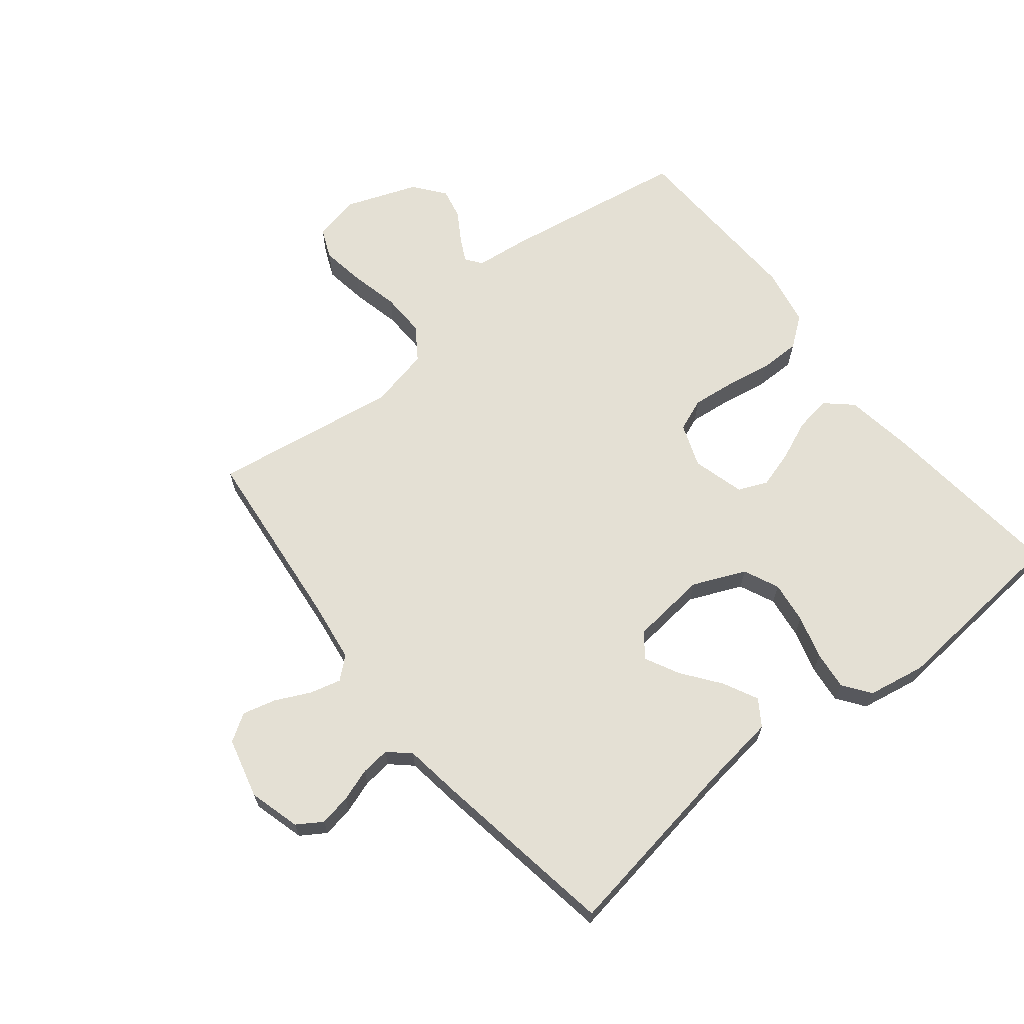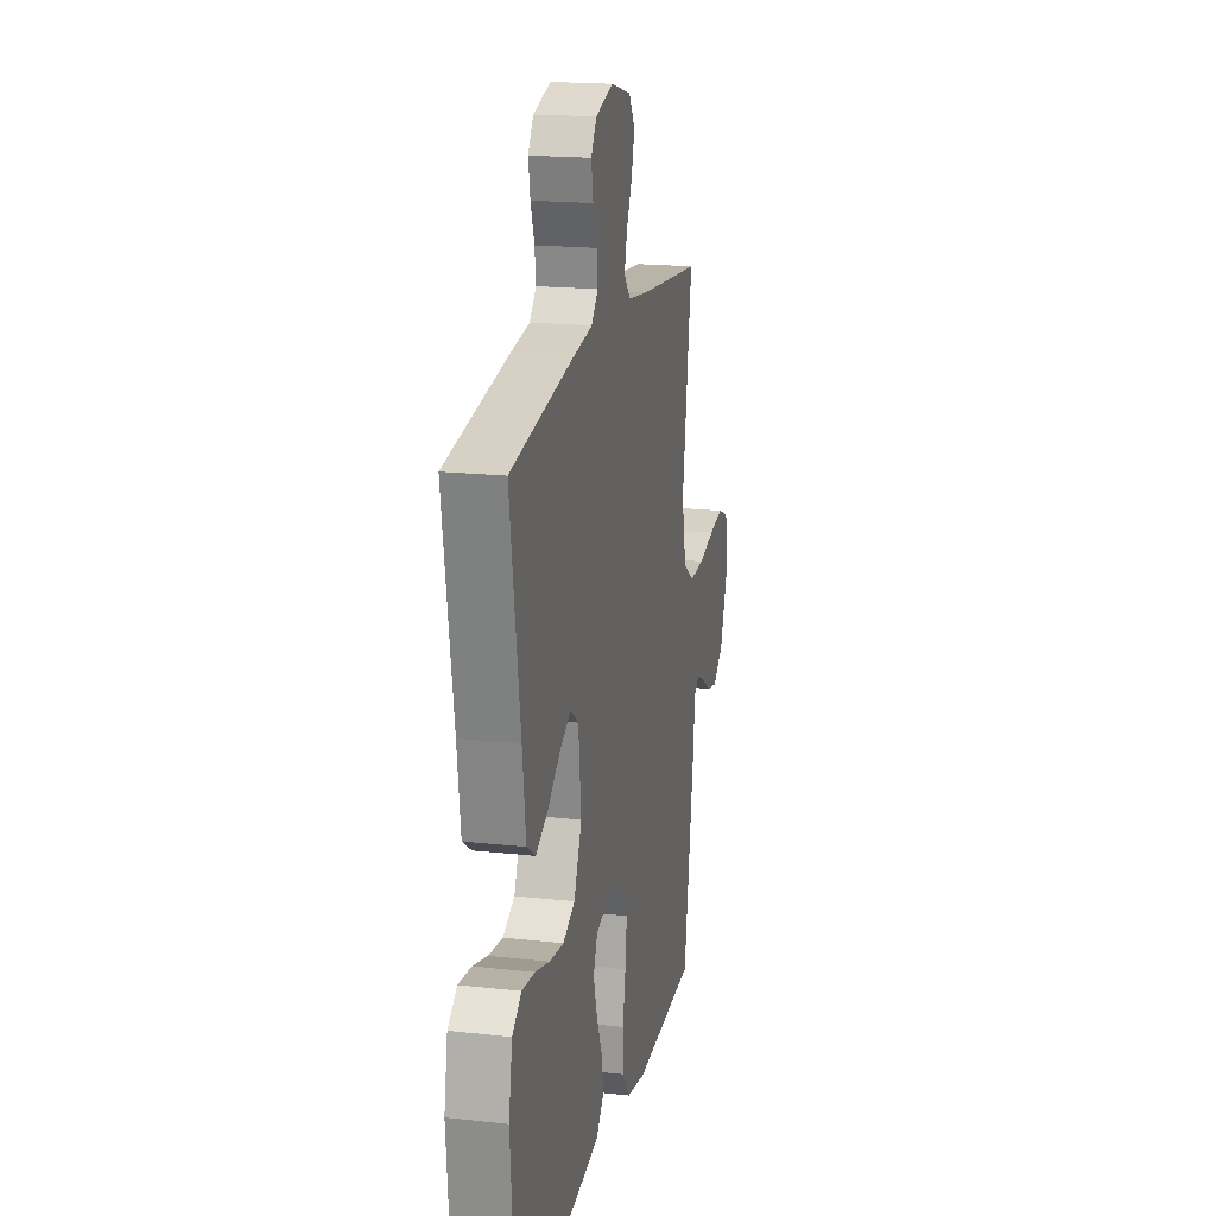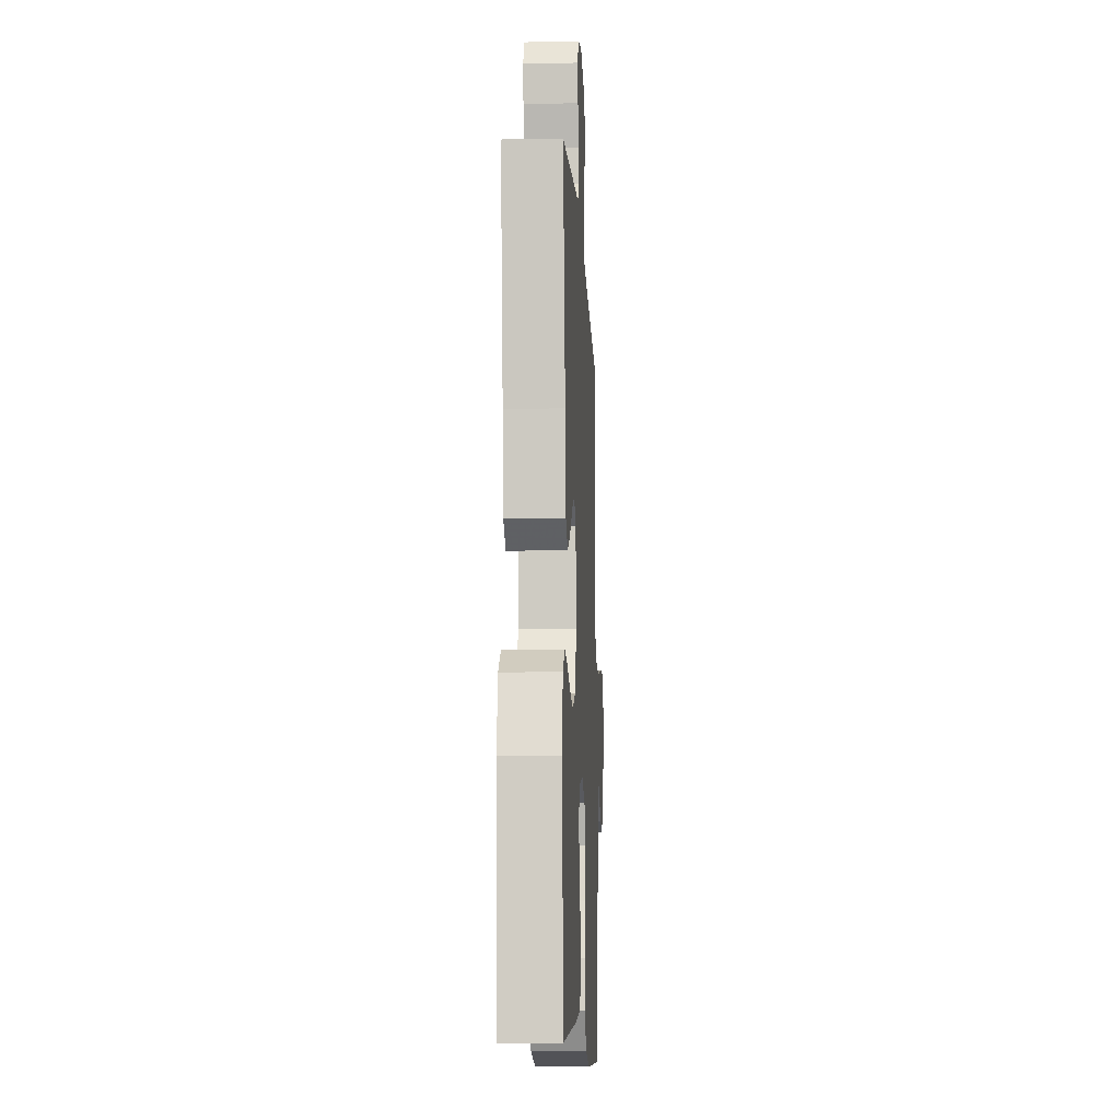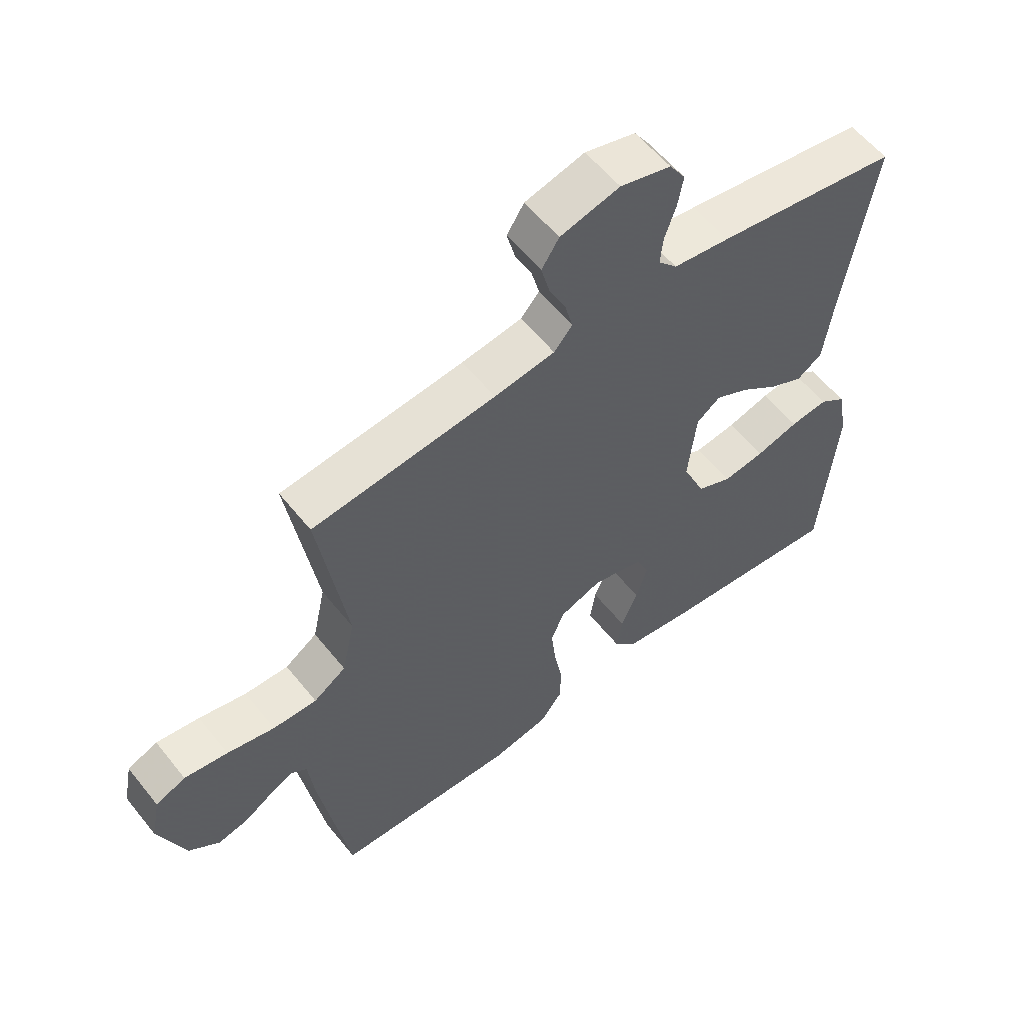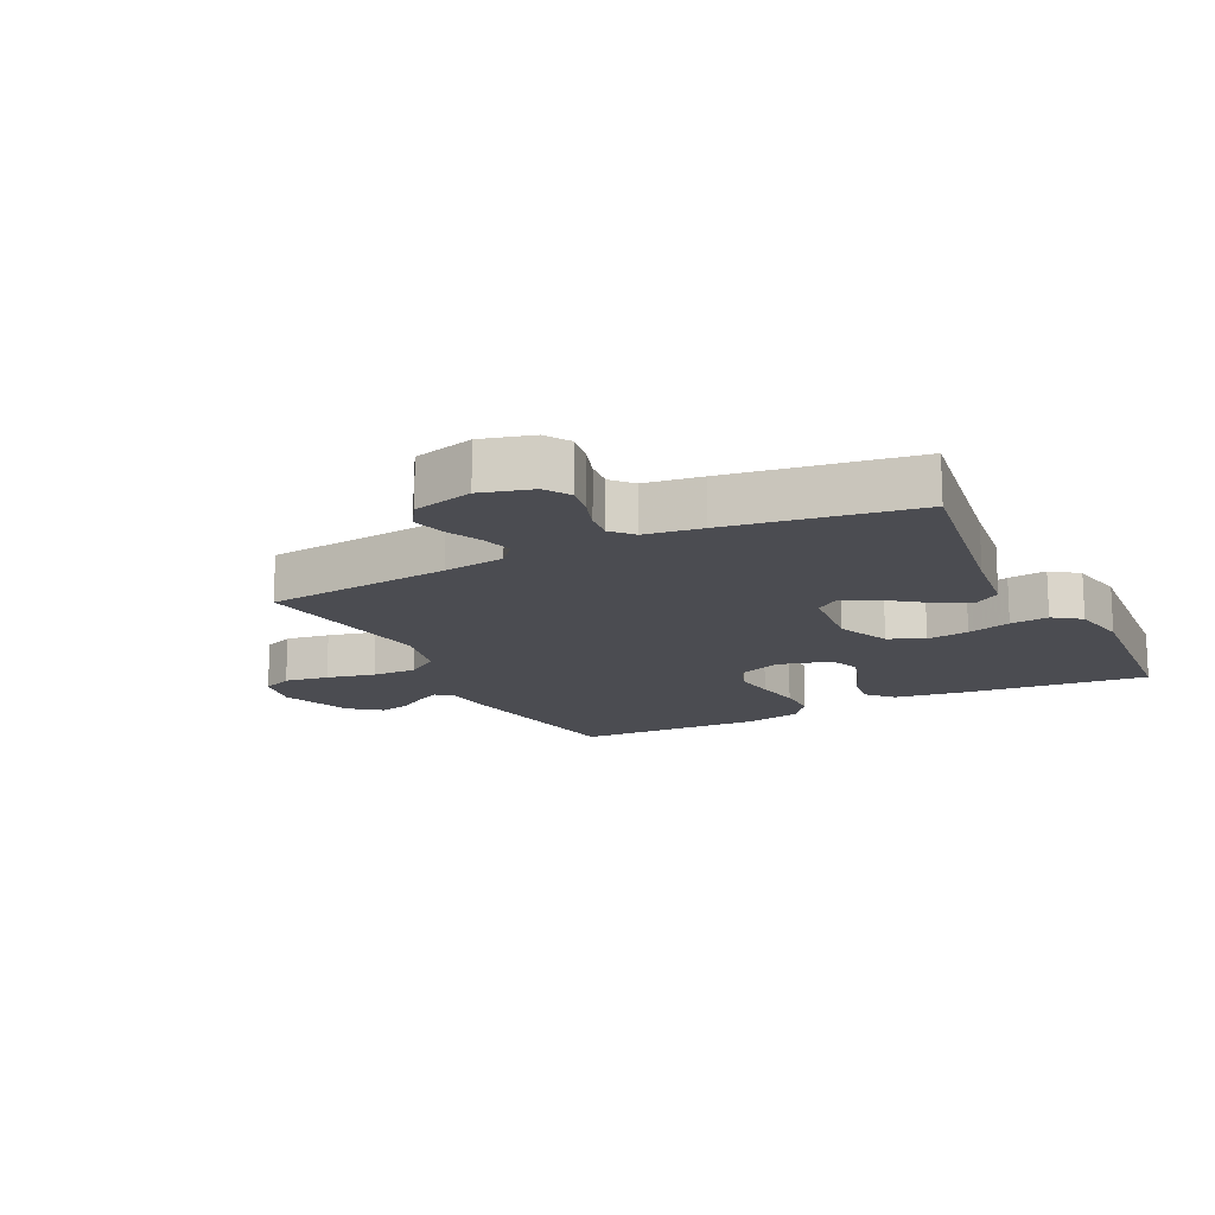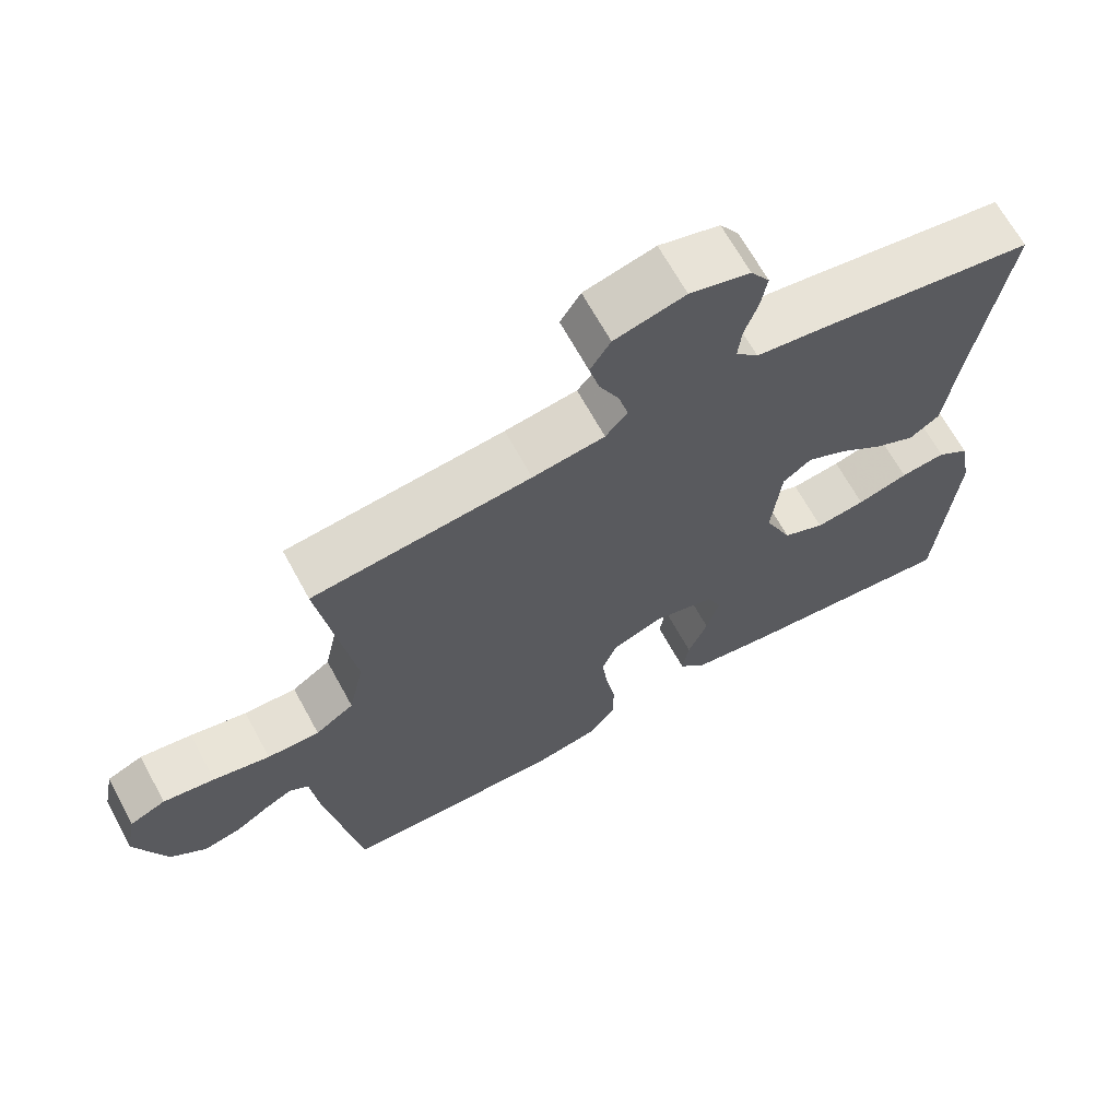
<metadata>
{"format":"obj","ext":"obj","renderer":"f3d","projection":"perspective","resolution":1024,"background":"white","views":[{"elev":66.1,"azim":51.3,"up":"+Y"},{"elev":18.6,"azim":101.9,"up":"+Z"},{"elev":-11.5,"azim":92.8,"up":"+Z"},{"elev":57.8,"azim":-38.3,"up":"+Z"},{"elev":-15.4,"azim":26.6,"up":"+Y"},{"elev":66.8,"azim":-28.6,"up":"+Z"}]}
</metadata>
<code>
v 0.5 0.07 -0.5
v 0.2 0.07 -0.469
v 0.088 0.07 -0.452
v 0.05 0.07 -0.41
v 0.059 0.07 -0.352
v 0.086 0.07 -0.288
v 0.104 0.07 -0.227
v 0.084 0.07 -0.18
v 0 0.07 -0.157
v -0.07 0.07 -0.183
v -0.091 0.07 -0.236
v -0.083 0.07 -0.305
v -0.07 0.07 -0.379
v -0.07 0.07 -0.445
v -0.107 0.07 -0.494
v -0.2 0.07 -0.512
v -0.5 0.07 -0.5
v -0.549 0.07 -0.2
v -0.559 0.07 -0.113
v -0.585 0.07 -0.094
v -0.624 0.07 -0.114
v -0.67 0.07 -0.143
v -0.72 0.07 -0.154
v -0.77 0.07 -0.115
v -0.813 0.07 0
v -0.798 0.07 0.076
v -0.749 0.07 0.097
v -0.678 0.07 0.086
v -0.6 0.07 0.068
v -0.528 0.07 0.066
v -0.475 0.07 0.102
v -0.454 0.07 0.2
v -0.5 0.07 0.5
v -0.2 0.07 0.531
v -0.101 0.07 0.545
v -0.071 0.07 0.58
v -0.084 0.07 0.63
v -0.111 0.07 0.686
v -0.125 0.07 0.74
v -0.097 0.07 0.784
v 0 0.07 0.809
v 0.083 0.07 0.786
v 0.109 0.07 0.746
v 0.1 0.07 0.695
v 0.082 0.07 0.642
v 0.077 0.07 0.595
v 0.108 0.07 0.561
v 0.2 0.07 0.548
v 0.5 0.07 0.5
v 0.452 0.07 0.2
v 0.436 0.07 0.078
v 0.394 0.07 0.05
v 0.338 0.07 0.078
v 0.277 0.07 0.124
v 0.222 0.07 0.152
v 0.183 0.07 0.123
v 0.17 0.07 0
v 0.207 0.07 -0.085
v 0.264 0.07 -0.111
v 0.332 0.07 -0.102
v 0.402 0.07 -0.082
v 0.464 0.07 -0.075
v 0.508 0.07 -0.107
v 0.525 0.07 -0.2
v 0.5 0 -0.5
v 0.2 0 -0.469
v 0.088 0 -0.452
v 0.05 0 -0.41
v 0.059 0 -0.352
v 0.086 0 -0.288
v 0.104 0 -0.227
v 0.084 0 -0.18
v 0 0 -0.157
v -0.07 0 -0.183
v -0.091 0 -0.236
v -0.083 0 -0.305
v -0.07 0 -0.379
v -0.07 0 -0.445
v -0.107 0 -0.494
v -0.2 0 -0.512
v -0.5 0 -0.5
v -0.549 0 -0.2
v -0.559 0 -0.113
v -0.585 0 -0.094
v -0.624 0 -0.114
v -0.67 0 -0.143
v -0.72 0 -0.154
v -0.77 0 -0.115
v -0.813 0 0
v -0.798 0 0.076
v -0.749 0 0.097
v -0.678 0 0.086
v -0.6 0 0.068
v -0.528 0 0.066
v -0.475 0 0.102
v -0.454 0 0.2
v -0.5 0 0.5
v -0.2 0 0.531
v -0.101 0 0.545
v -0.071 0 0.58
v -0.084 0 0.63
v -0.111 0 0.686
v -0.125 0 0.74
v -0.097 0 0.784
v 0 0 0.809
v 0.083 0 0.786
v 0.109 0 0.746
v 0.1 0 0.695
v 0.082 0 0.642
v 0.077 0 0.595
v 0.108 0 0.561
v 0.2 0 0.548
v 0.5 0 0.5
v 0.452 0 0.2
v 0.436 0 0.078
v 0.394 0 0.05
v 0.338 0 0.078
v 0.277 0 0.124
v 0.222 0 0.152
v 0.183 0 0.123
v 0.17 0 0
v 0.207 0 -0.085
v 0.264 0 -0.111
v 0.332 0 -0.102
v 0.402 0 -0.082
v 0.464 0 -0.075
v 0.508 0 -0.107
v 0.525 0 -0.2
f 60 61 62 63
f 59 60 63 64
f 51 52 53 54
f 50 51 54 55
f 47 48 49 50
f 47 50 55
f 46 47 55 56
f 42 43 44 45
f 42 45 46
f 41 42 46
f 37 38 39 40
f 36 37 40 41
f 32 33 34
f 31 32 34 35
f 26 27 28 29
f 24 25 26 29
f 24 29 30
f 21 22 23 24
f 20 21 24 30
f 19 20 30 31
f 12 13 14 15
f 11 12 15 16
f 3 4 5 6
f 3 6 7
f 2 3 7
f 59 64 1 2
f 58 59 2 7
f 57 58 7 8
f 56 57 8 9
f 36 41 46 56
f 36 56 9 10
f 35 36 10 11
f 18 19 31 35
f 17 18 35
f 11 16 17 35
f 127 126 125 124
f 128 127 124 123
f 118 117 116 115
f 119 118 115 114
f 114 113 112 111
f 119 114 111
f 120 119 111 110
f 109 108 107 106
f 110 109 106
f 110 106 105
f 104 103 102 101
f 105 104 101 100
f 98 97 96
f 99 98 96 95
f 93 92 91 90
f 93 90 89 88
f 94 93 88
f 88 87 86 85
f 94 88 85 84
f 95 94 84 83
f 79 78 77 76
f 80 79 76 75
f 70 69 68 67
f 71 70 67
f 71 67 66
f 66 65 128 123
f 71 66 123 122
f 72 71 122 121
f 73 72 121 120
f 120 110 105 100
f 74 73 120 100
f 75 74 100 99
f 99 95 83 82
f 99 82 81
f 99 81 80 75
f 1 65 66 2
f 2 66 67 3
f 3 67 68 4
f 4 68 69 5
f 5 69 70 6
f 6 70 71 7
f 7 71 72 8
f 8 72 73 9
f 9 73 74 10
f 10 74 75 11
f 11 75 76 12
f 12 76 77 13
f 13 77 78 14
f 14 78 79 15
f 15 79 80 16
f 16 80 81 17
f 17 81 82 18
f 18 82 83 19
f 19 83 84 20
f 20 84 85 21
f 21 85 86 22
f 22 86 87 23
f 23 87 88 24
f 24 88 89 25
f 25 89 90 26
f 26 90 91 27
f 27 91 92 28
f 28 92 93 29
f 29 93 94 30
f 30 94 95 31
f 31 95 96 32
f 32 96 97 33
f 33 97 98 34
f 34 98 99 35
f 35 99 100 36
f 36 100 101 37
f 37 101 102 38
f 38 102 103 39
f 39 103 104 40
f 40 104 105 41
f 41 105 106 42
f 42 106 107 43
f 43 107 108 44
f 44 108 109 45
f 45 109 110 46
f 46 110 111 47
f 47 111 112 48
f 48 112 113 49
f 49 113 114 50
f 50 114 115 51
f 51 115 116 52
f 52 116 117 53
f 53 117 118 54
f 54 118 119 55
f 55 119 120 56
f 56 120 121 57
f 57 121 122 58
f 58 122 123 59
f 59 123 124 60
f 60 124 125 61
f 61 125 126 62
f 62 126 127 63
f 63 127 128 64
f 64 128 65 1

</code>
